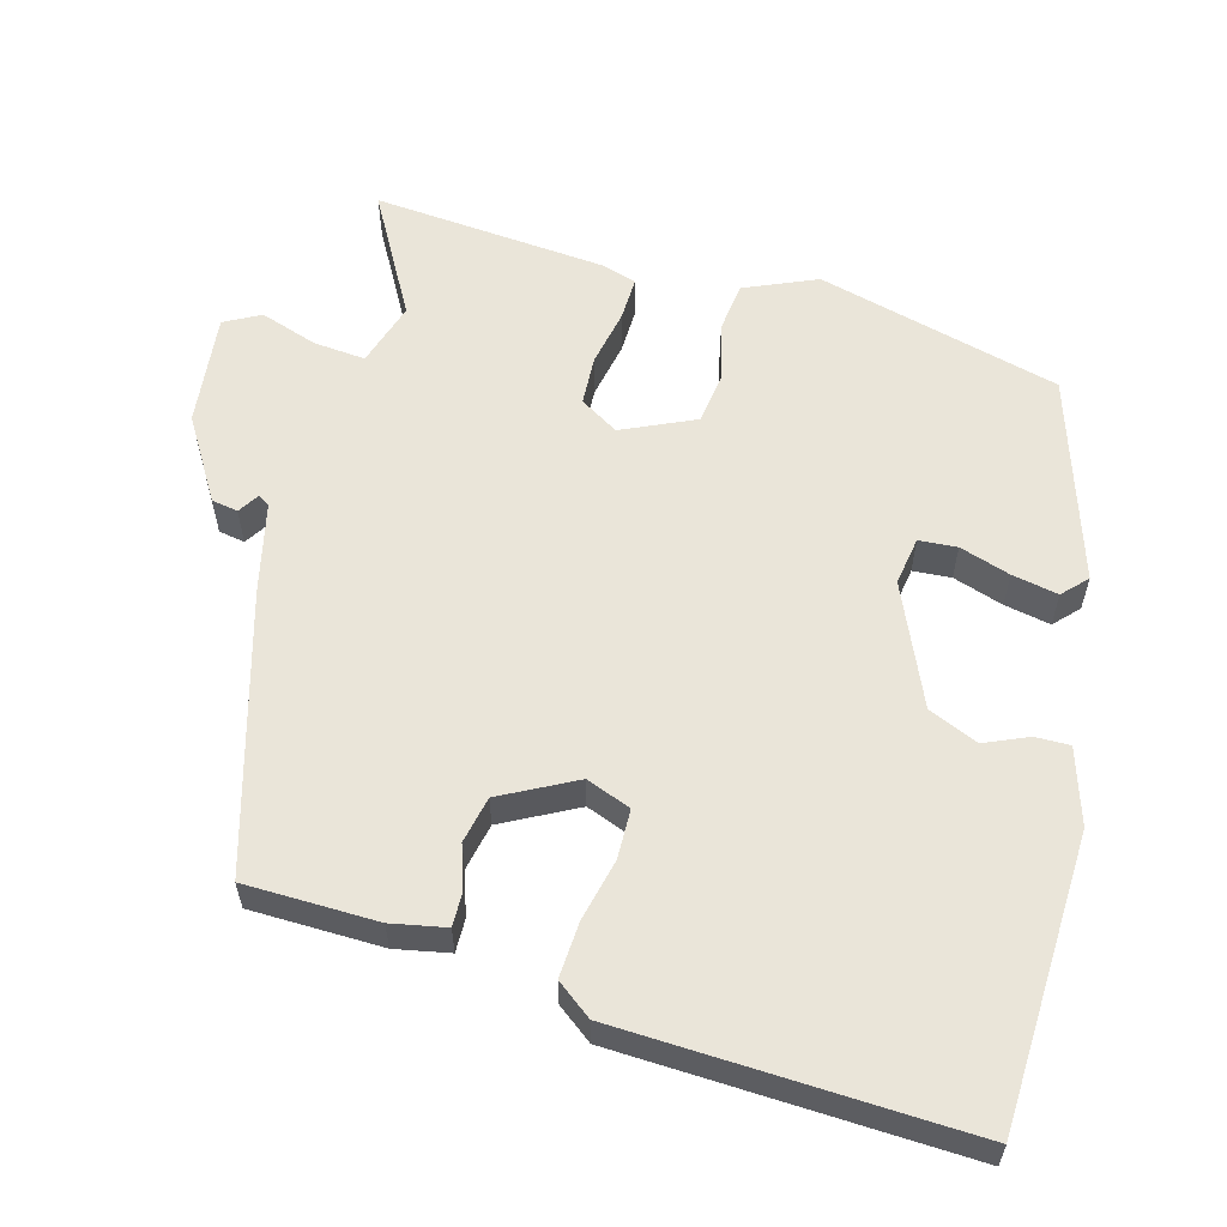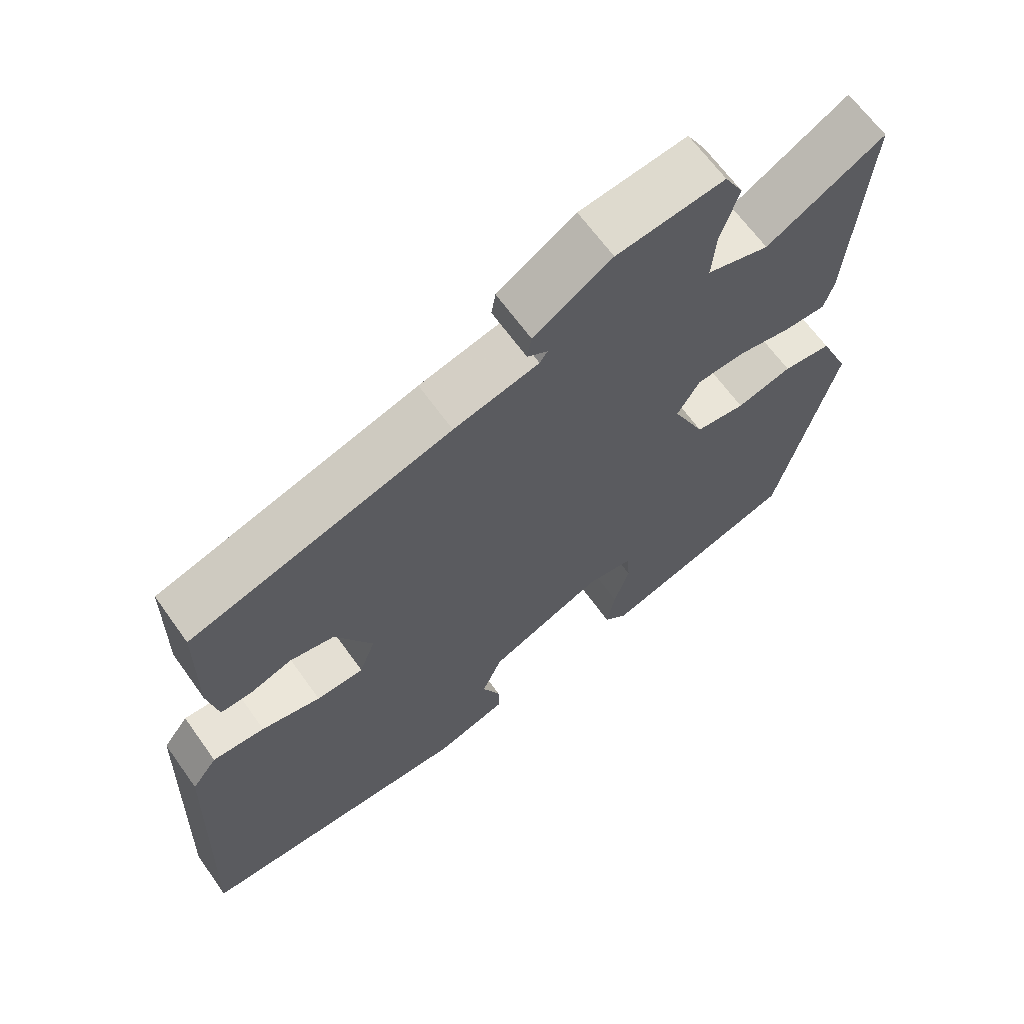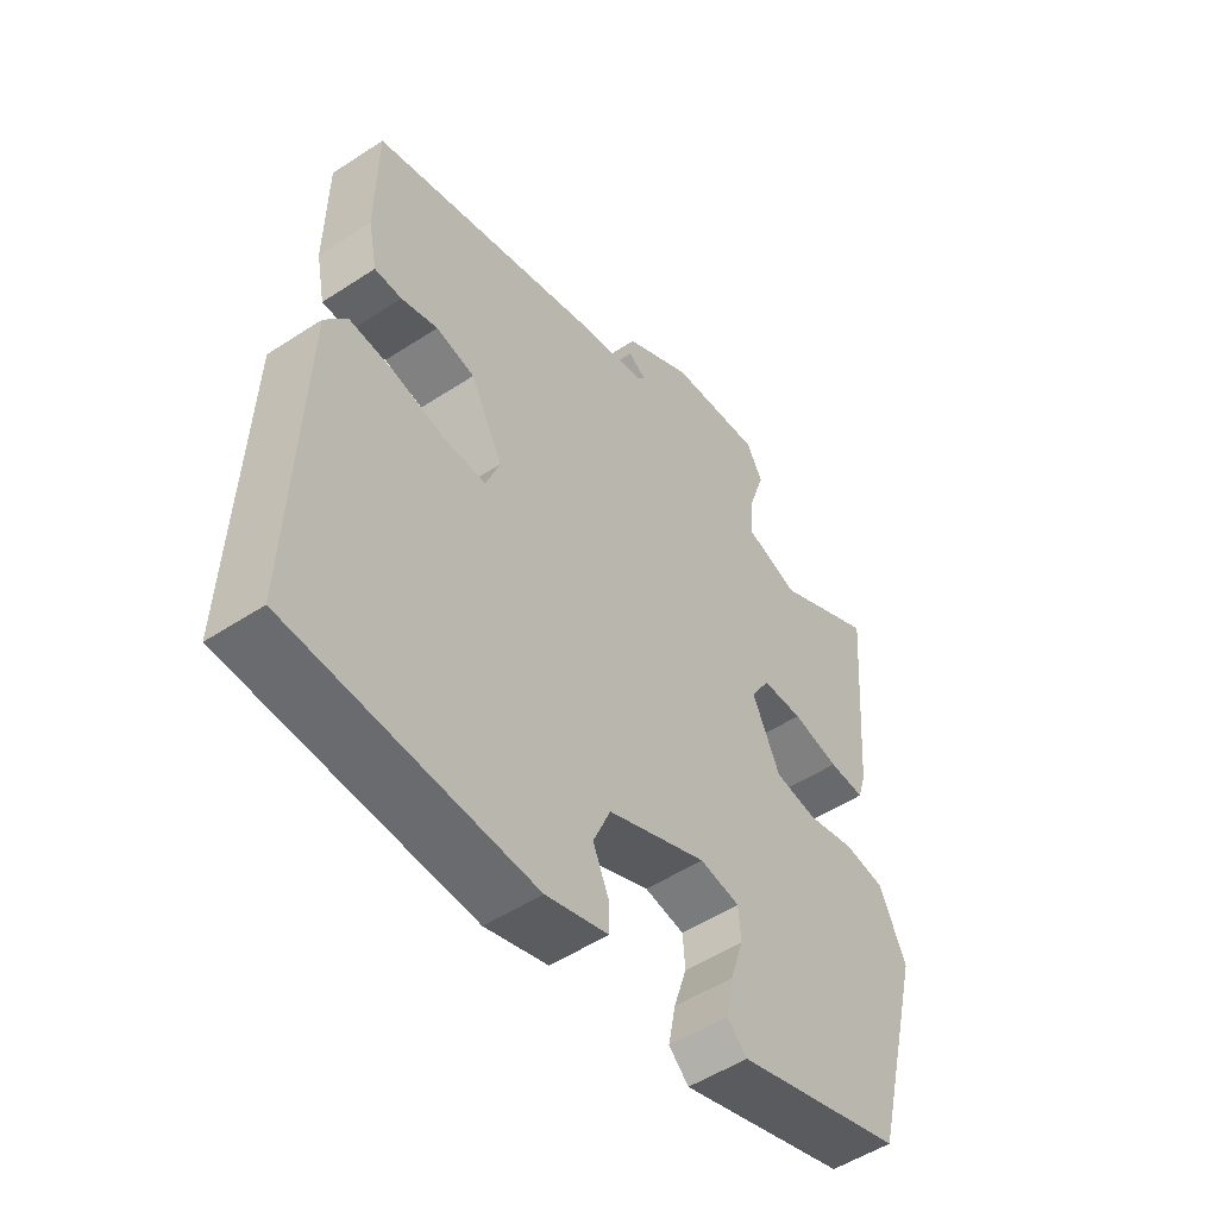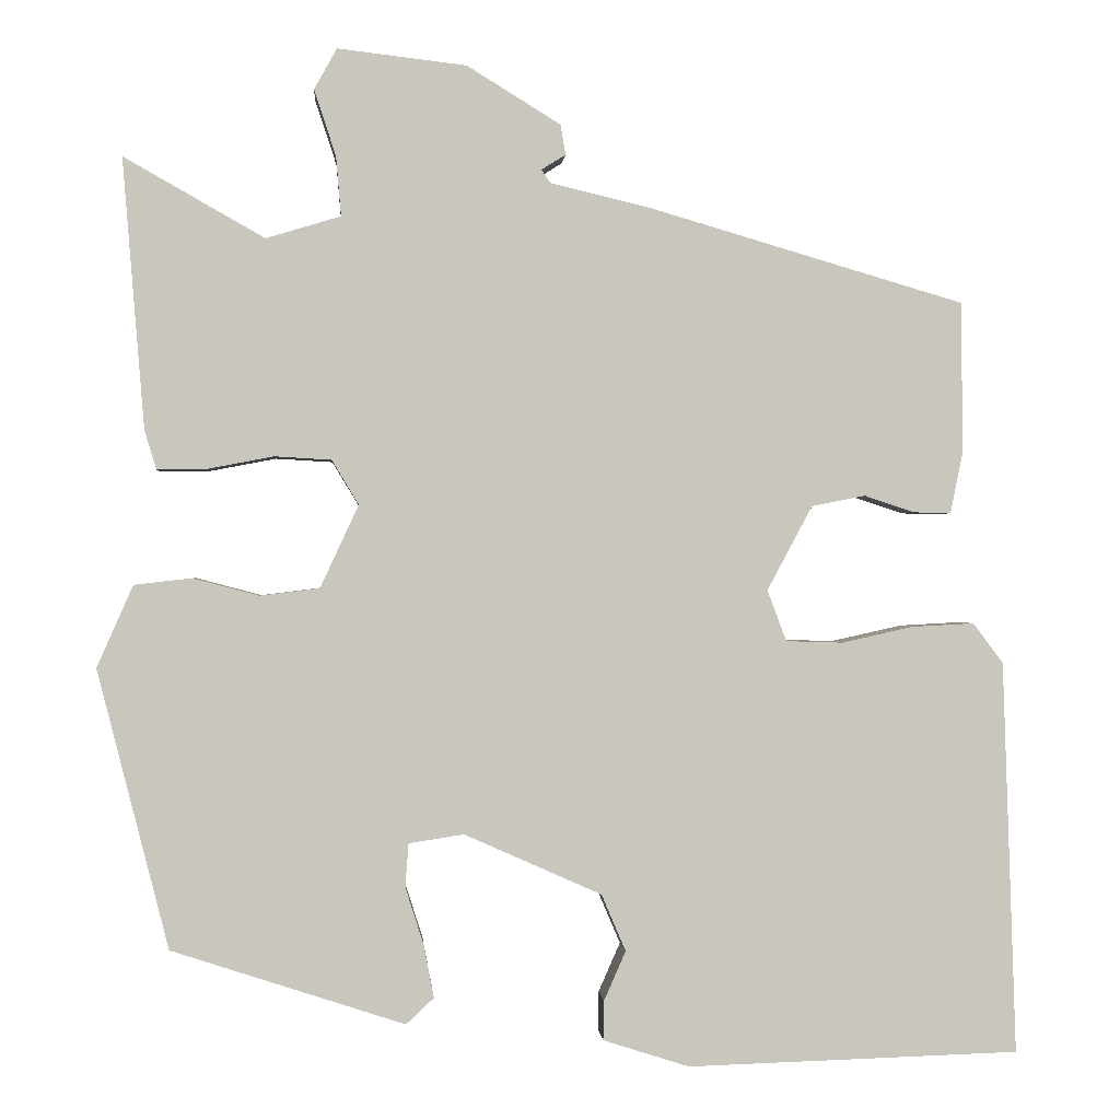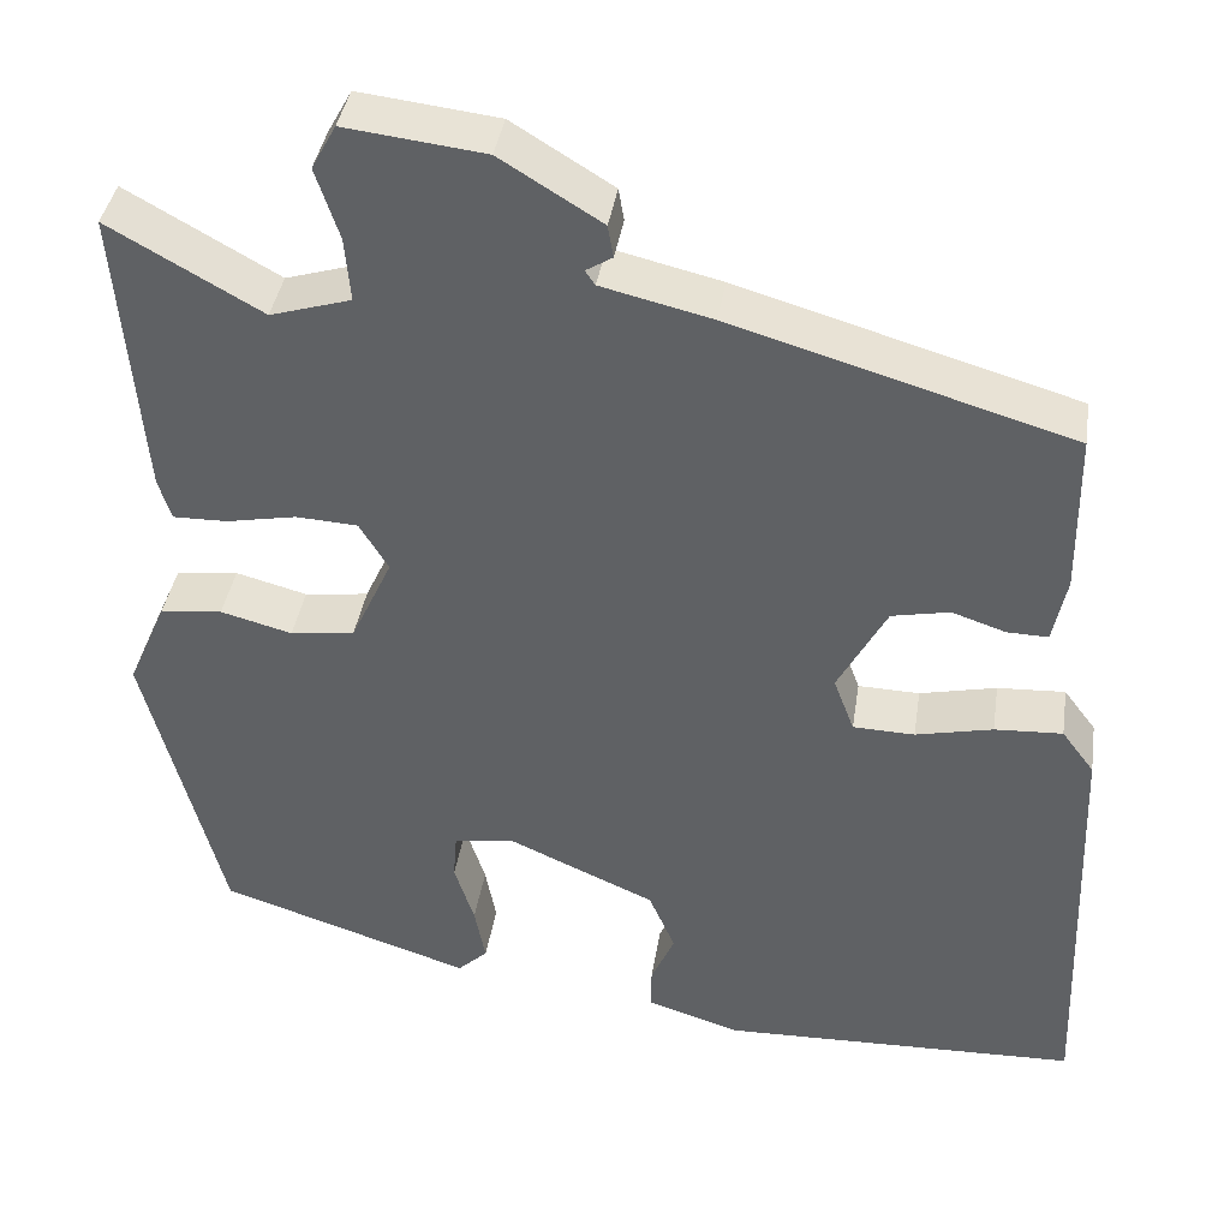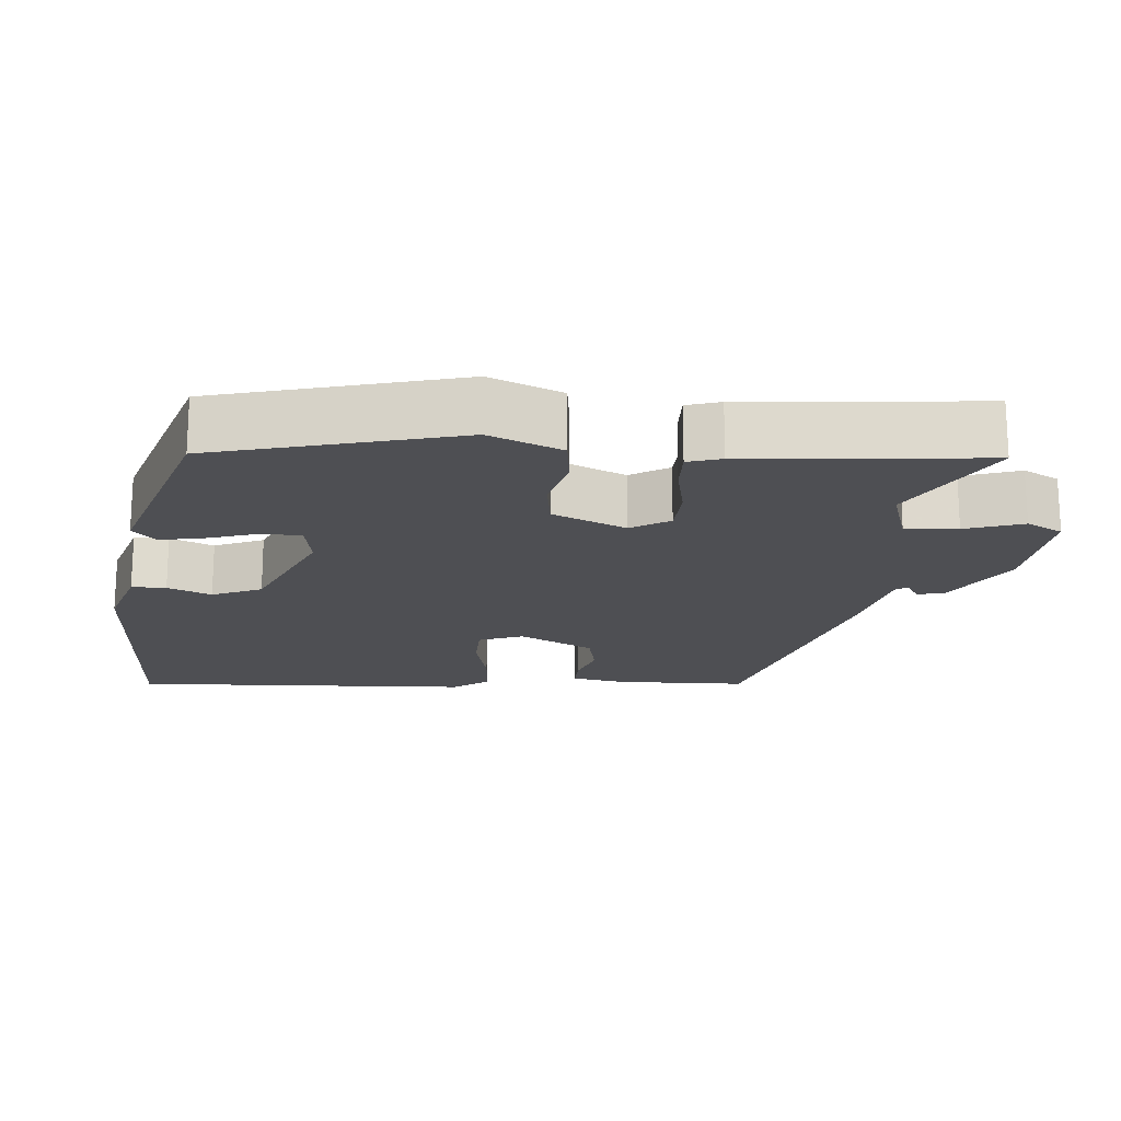
<metadata>
{"format":"obj","ext":"obj","renderer":"f3d","projection":"perspective","resolution":1024,"background":"white","views":[{"elev":58.4,"azim":105.8,"up":"+Y"},{"elev":65.1,"azim":144.5,"up":"+Z"},{"elev":-52.0,"azim":125.3,"up":"+Z"},{"elev":-0.1,"azim":-4.4,"up":"+Z"},{"elev":39.4,"azim":8.7,"up":"+Z"},{"elev":-18.1,"azim":-94.2,"up":"+Y"}]}
</metadata>
<code>
v 0.498 0.07 0.393
v 0.5 0.07 0.213
v 0.485 0.07 0.139
v 0.44 0.07 0.14
v 0.38 0.07 0.16
v 0.316 0.07 0.147
v 0.262 0.07 0.046
v 0.285 0.07 -0.015
v 0.353 0.07 -0.017
v 0.438 0.07 0.002
v 0.513 0.07 0.006
v 0.549 0.07 -0.042
v 0.565 0.07 -0.512
v 0.167 0.07 -0.524
v 0.064 0.07 -0.491
v 0.065 0.07 -0.444
v 0.091 0.07 -0.385
v 0.062 0.07 -0.317
v -0.102 0.07 -0.244
v -0.168 0.07 -0.254
v -0.172 0.07 -0.306
v -0.15 0.07 -0.375
v -0.138 0.07 -0.438
v -0.171 0.07 -0.469
v -0.45 0.07 -0.378
v -0.535 0.07 -0.045
v -0.492 0.07 0.053
v -0.423 0.07 0.061
v -0.344 0.07 0.04
v -0.273 0.07 0.049
v -0.227 0.07 0.148
v -0.259 0.07 0.201
v -0.327 0.07 0.205
v -0.405 0.07 0.19
v -0.465 0.07 0.189
v -0.479 0.07 0.235
v -0.486 0.07 0.321
v -0.505 0.07 0.558
v -0.337 0.07 0.463
v -0.248 0.07 0.49
v -0.254 0.07 0.561
v -0.28 0.07 0.64
v -0.253 0.07 0.689
v -0.099 0.07 0.671
v 0.013 0.07 0.602
v 0.019 0.07 0.566
v -0.01 0.07 0.548
v 0.001 0.07 0.532
v 0.123 0.07 0.503
v 0.498 0 0.393
v 0.5 0 0.213
v 0.485 0 0.139
v 0.44 0 0.14
v 0.38 0 0.16
v 0.316 0 0.147
v 0.262 0 0.046
v 0.285 0 -0.015
v 0.353 0 -0.017
v 0.438 0 0.002
v 0.513 0 0.006
v 0.549 0 -0.042
v 0.565 0 -0.512
v 0.167 0 -0.524
v 0.064 0 -0.491
v 0.065 0 -0.444
v 0.091 0 -0.385
v 0.062 0 -0.317
v -0.102 0 -0.244
v -0.168 0 -0.254
v -0.172 0 -0.306
v -0.15 0 -0.375
v -0.138 0 -0.438
v -0.171 0 -0.469
v -0.45 0 -0.378
v -0.535 0 -0.045
v -0.492 0 0.053
v -0.423 0 0.061
v -0.344 0 0.04
v -0.273 0 0.049
v -0.227 0 0.148
v -0.259 0 0.201
v -0.327 0 0.205
v -0.405 0 0.19
v -0.465 0 0.189
v -0.479 0 0.235
v -0.486 0 0.321
v -0.505 0 0.558
v -0.337 0 0.463
v -0.248 0 0.49
v -0.254 0 0.561
v -0.28 0 0.64
v -0.253 0 0.689
v -0.099 0 0.671
v 0.013 0 0.602
v 0.019 0 0.566
v -0.01 0 0.548
v 0.001 0 0.532
v 0.123 0 0.503
f 48 49 1 2
f 44 45 46 47
f 44 47 48
f 41 42 43 44
f 40 41 44 48
f 39 40 48 2
f 37 38 39
f 33 34 35 36
f 32 33 36 37
f 26 27 28 29
f 26 29 30
f 25 26 30
f 24 25 30 31
f 21 22 23 24
f 14 15 16 17
f 14 17 18
f 13 14 18
f 12 13 18 19
f 9 10 11 12
f 8 9 12 19
f 2 3 4 5
f 2 5 6
f 32 37 39 2
f 21 24 31
f 20 21 31
f 8 19 20 31
f 7 8 31 32
f 6 7 32
f 2 6 32
f 51 50 98 97
f 96 95 94 93
f 97 96 93
f 93 92 91 90
f 97 93 90 89
f 51 97 89 88
f 88 87 86
f 85 84 83 82
f 86 85 82 81
f 78 77 76 75
f 79 78 75
f 79 75 74
f 80 79 74 73
f 73 72 71 70
f 66 65 64 63
f 67 66 63
f 67 63 62
f 68 67 62 61
f 61 60 59 58
f 68 61 58 57
f 54 53 52 51
f 55 54 51
f 51 88 86 81
f 80 73 70
f 80 70 69
f 80 69 68 57
f 81 80 57 56
f 81 56 55
f 81 55 51
f 1 50 51 2
f 2 51 52 3
f 3 52 53 4
f 4 53 54 5
f 5 54 55 6
f 6 55 56 7
f 7 56 57 8
f 8 57 58 9
f 9 58 59 10
f 10 59 60 11
f 11 60 61 12
f 12 61 62 13
f 13 62 63 14
f 14 63 64 15
f 15 64 65 16
f 16 65 66 17
f 17 66 67 18
f 18 67 68 19
f 19 68 69 20
f 20 69 70 21
f 21 70 71 22
f 22 71 72 23
f 23 72 73 24
f 24 73 74 25
f 25 74 75 26
f 26 75 76 27
f 27 76 77 28
f 28 77 78 29
f 29 78 79 30
f 30 79 80 31
f 31 80 81 32
f 32 81 82 33
f 33 82 83 34
f 34 83 84 35
f 35 84 85 36
f 36 85 86 37
f 37 86 87 38
f 38 87 88 39
f 39 88 89 40
f 40 89 90 41
f 41 90 91 42
f 42 91 92 43
f 43 92 93 44
f 44 93 94 45
f 45 94 95 46
f 46 95 96 47
f 47 96 97 48
f 48 97 98 49
f 49 98 50 1

</code>
